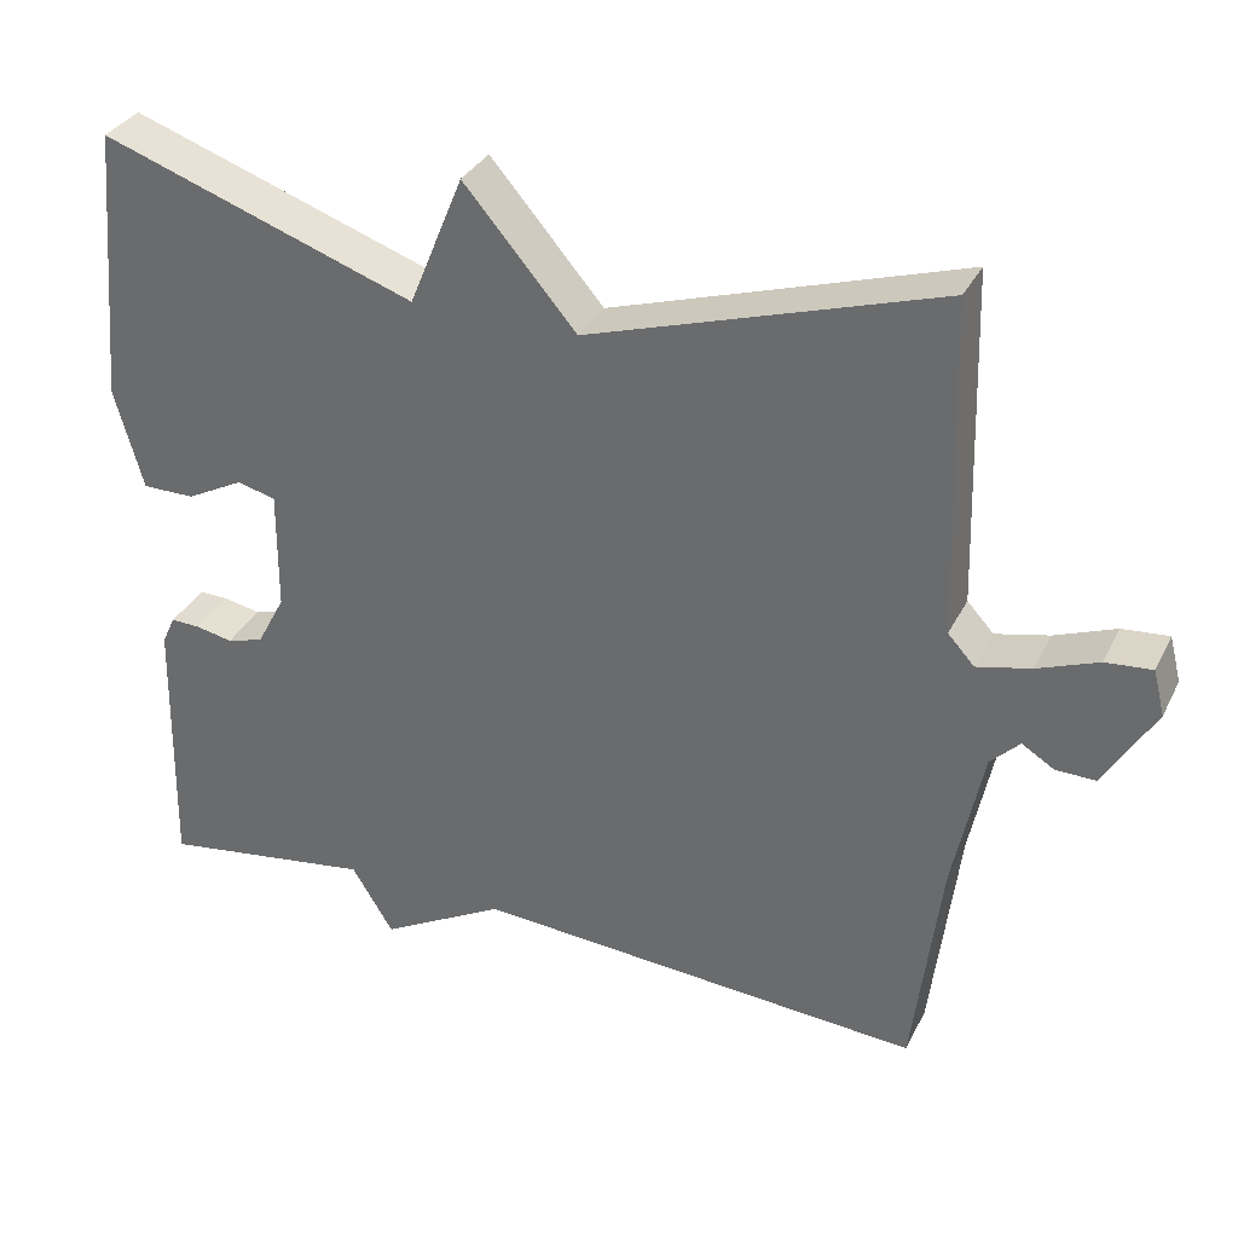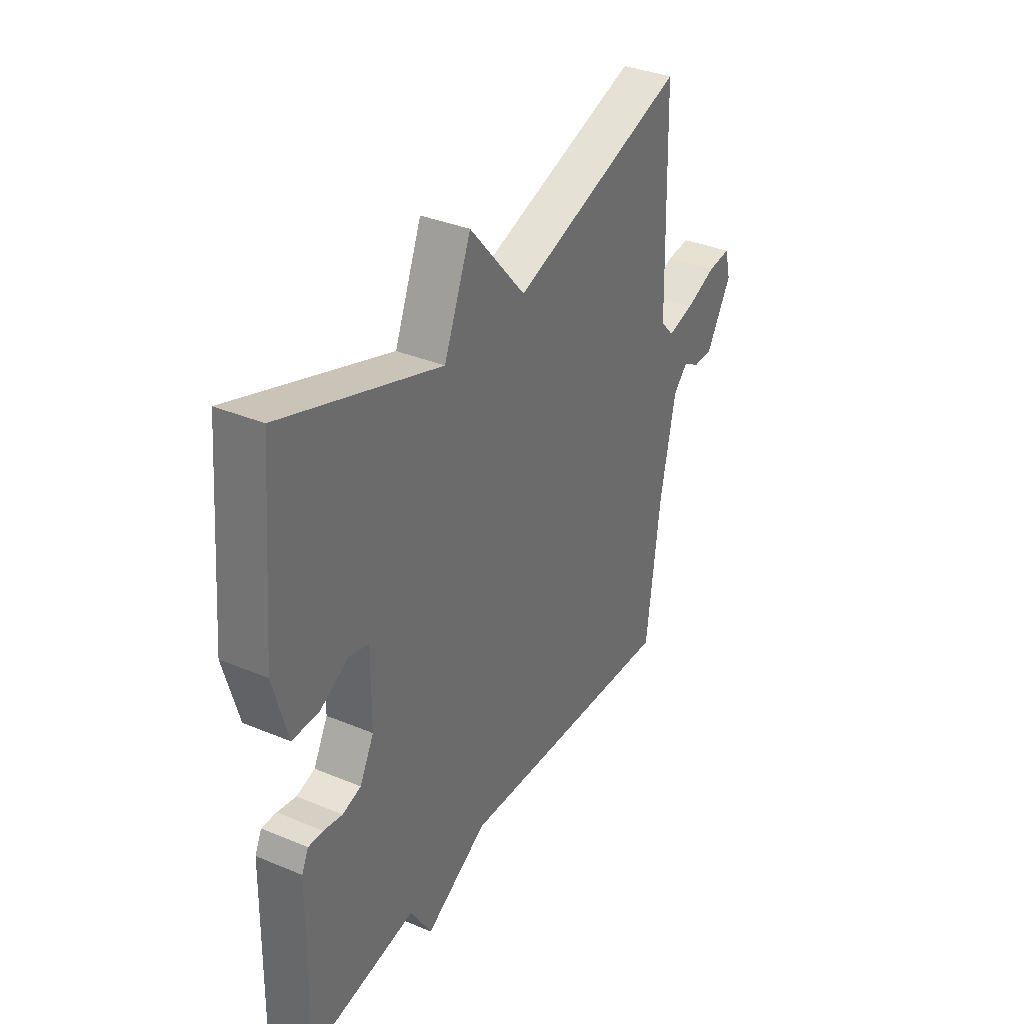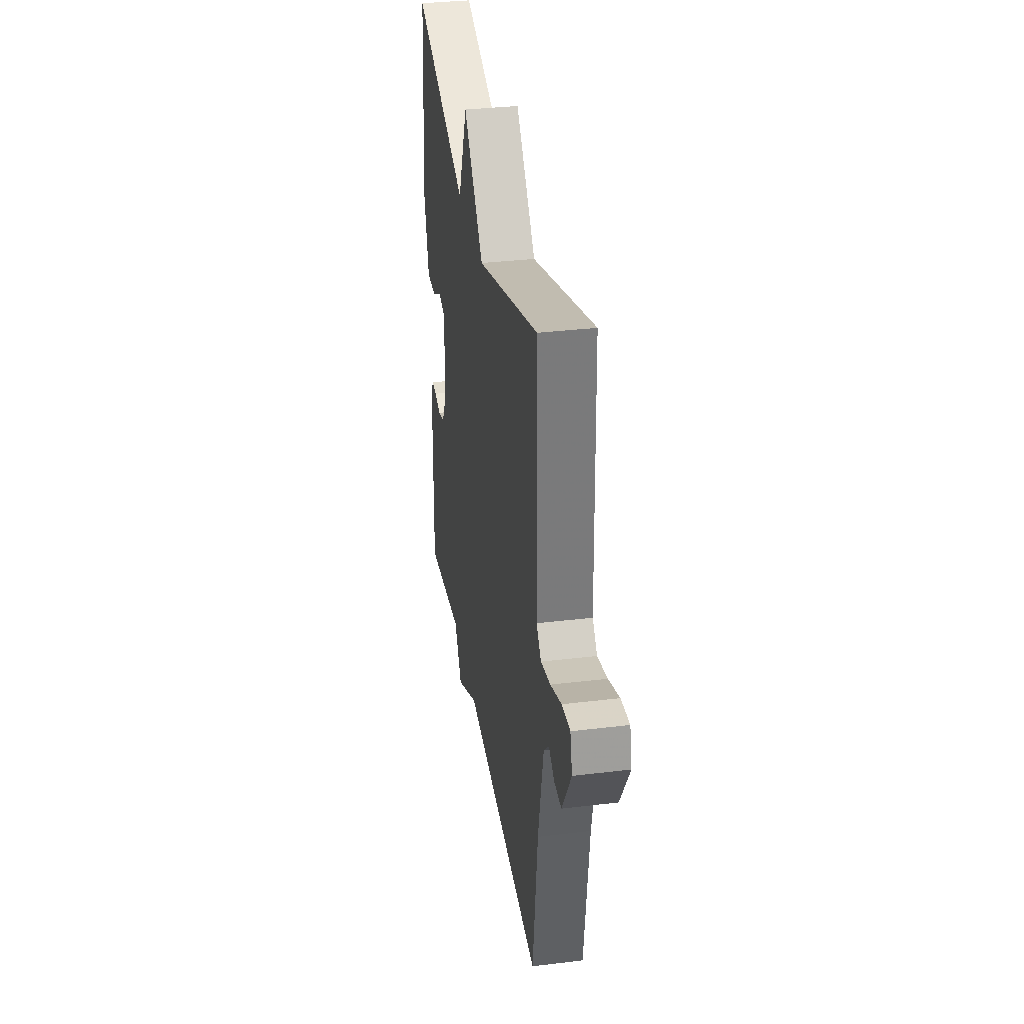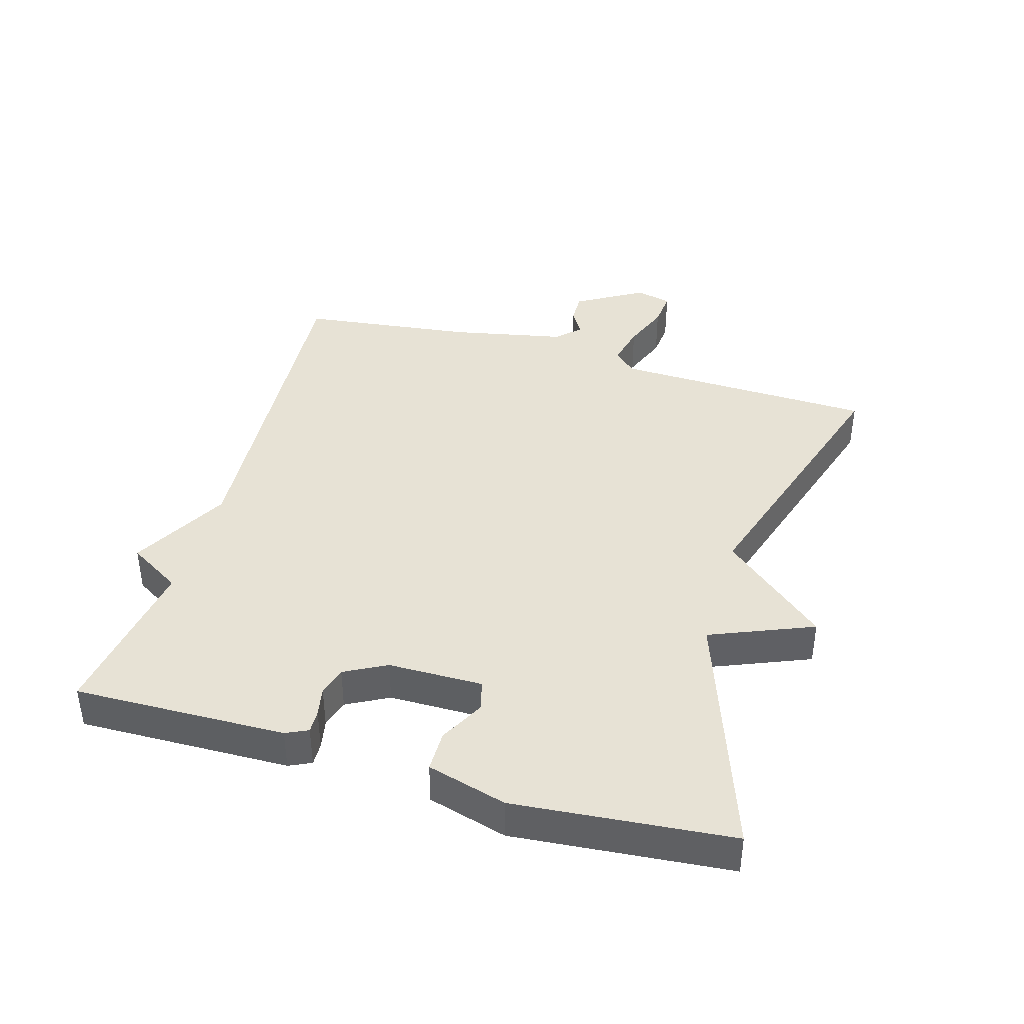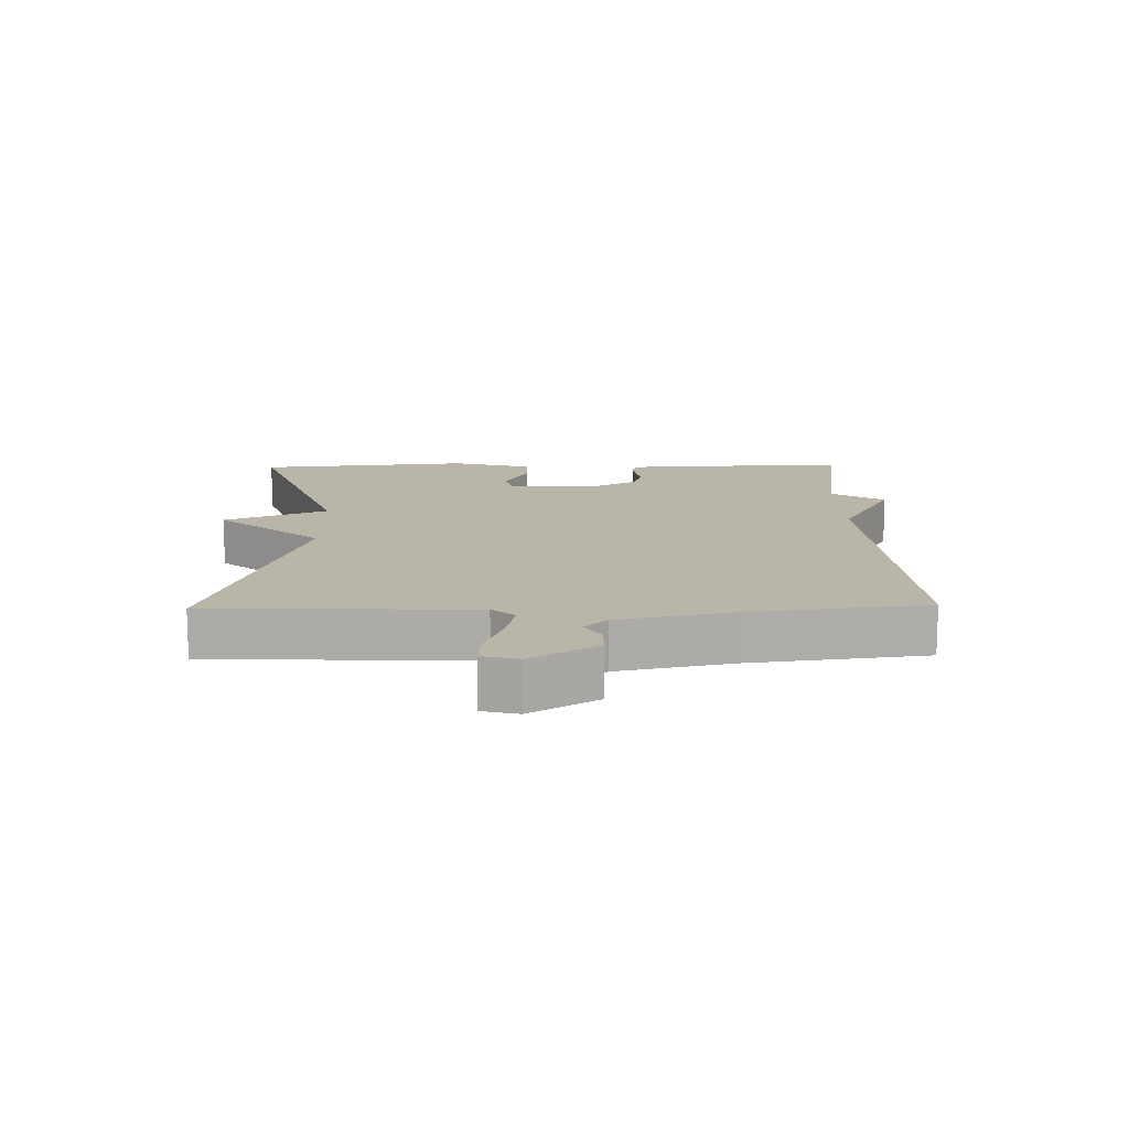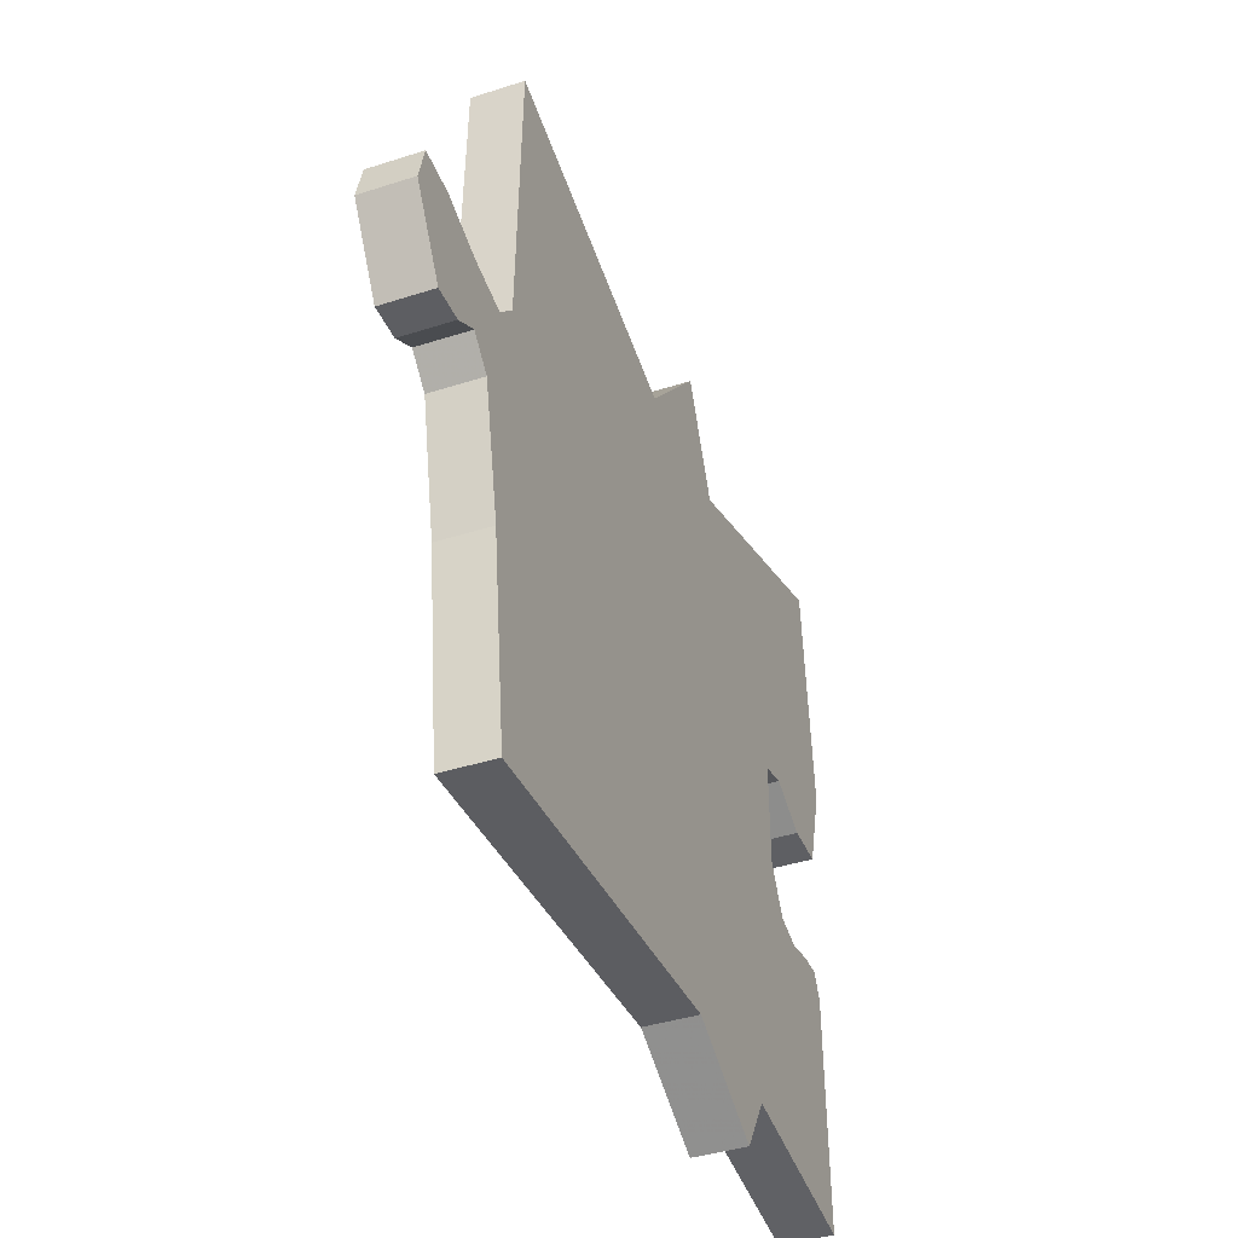
<metadata>
{"format":"obj","ext":"obj","renderer":"f3d","projection":"perspective","resolution":1024,"background":"white","views":[{"elev":33.2,"azim":23.4,"up":"+Z"},{"elev":35.4,"azim":-61.1,"up":"+Z"},{"elev":34.1,"azim":80.7,"up":"+Z"},{"elev":40.5,"azim":-73.7,"up":"+Y"},{"elev":13.4,"azim":88.8,"up":"+Y"},{"elev":-40.5,"azim":111.5,"up":"+Z"}]}
</metadata>
<code>
v 0.5 0.07 0.5
v 0.512 0.07 0.098
v 0.544 0.07 0.063
v 0.609 0.07 0.078
v 0.682 0.07 0.106
v 0.738 0.07 0.111
v 0.752 0.07 0.056
v 0.691 0.07 -0.047
v 0.643 0.07 -0.046
v 0.604 0.07 -0.022
v 0.569 0.07 -0.057
v 0.533 0.07 -0.233
v 0.5 0.07 -0.5
v -0.043 0.07 -0.462
v -0.193 0.07 -0.544
v -0.243 0.07 -0.462
v -0.5 0.07 -0.5
v -0.493 0.07 -0.176
v -0.477 0.07 -0.142
v -0.442 0.07 -0.143
v -0.397 0.07 -0.152
v -0.353 0.07 -0.139
v -0.319 0.07 -0.075
v -0.318 0.07 0.07
v -0.364 0.07 0.082
v -0.433 0.07 0.046
v -0.496 0.07 0.046
v -0.53 0.07 0.168
v -0.5 0.07 0.5
v -0.122 0.07 0.368
v -0.057 0.07 0.526
v 0.078 0.07 0.368
v 0.5 0 0.5
v 0.512 0 0.098
v 0.544 0 0.063
v 0.609 0 0.078
v 0.682 0 0.106
v 0.738 0 0.111
v 0.752 0 0.056
v 0.691 0 -0.047
v 0.643 0 -0.046
v 0.604 0 -0.022
v 0.569 0 -0.057
v 0.533 0 -0.233
v 0.5 0 -0.5
v -0.043 0 -0.462
v -0.193 0 -0.544
v -0.243 0 -0.462
v -0.5 0 -0.5
v -0.493 0 -0.176
v -0.477 0 -0.142
v -0.442 0 -0.143
v -0.397 0 -0.152
v -0.353 0 -0.139
v -0.319 0 -0.075
v -0.318 0 0.07
v -0.364 0 0.082
v -0.433 0 0.046
v -0.496 0 0.046
v -0.53 0 0.168
v -0.5 0 0.5
v -0.122 0 0.368
v -0.057 0 0.526
v 0.078 0 0.368
f 30 31 32
f 28 29 30
f 27 28 30
f 26 27 30
f 25 26 30
f 24 25 30 32
f 32 1 2
f 24 32 2
f 23 24 2
f 19 20 21
f 18 19 21
f 17 18 21
f 16 17 21
f 16 21 22
f 15 16 22
f 14 15 22
f 23 2 3
f 22 23 3
f 14 22 3
f 13 14 3
f 12 13 3
f 8 9 10
f 7 8 10
f 6 7 10
f 5 6 10
f 4 5 10
f 4 10 11
f 3 4 11
f 3 11 12
f 64 63 62
f 62 61 60
f 62 60 59
f 62 59 58
f 62 58 57
f 64 62 57 56
f 34 33 64
f 34 64 56
f 34 56 55
f 53 52 51
f 53 51 50
f 53 50 49
f 53 49 48
f 54 53 48
f 54 48 47
f 54 47 46
f 35 34 55
f 35 55 54
f 35 54 46
f 35 46 45
f 35 45 44
f 42 41 40
f 42 40 39
f 42 39 38
f 42 38 37
f 42 37 36
f 43 42 36
f 43 36 35
f 44 43 35
f 1 33 34 2
f 2 34 35 3
f 3 35 36 4
f 4 36 37 5
f 5 37 38 6
f 6 38 39 7
f 7 39 40 8
f 8 40 41 9
f 9 41 42 10
f 10 42 43 11
f 11 43 44 12
f 12 44 45 13
f 13 45 46 14
f 14 46 47 15
f 15 47 48 16
f 16 48 49 17
f 17 49 50 18
f 18 50 51 19
f 19 51 52 20
f 20 52 53 21
f 21 53 54 22
f 22 54 55 23
f 23 55 56 24
f 24 56 57 25
f 25 57 58 26
f 26 58 59 27
f 27 59 60 28
f 28 60 61 29
f 29 61 62 30
f 30 62 63 31
f 31 63 64 32
f 32 64 33 1

</code>
